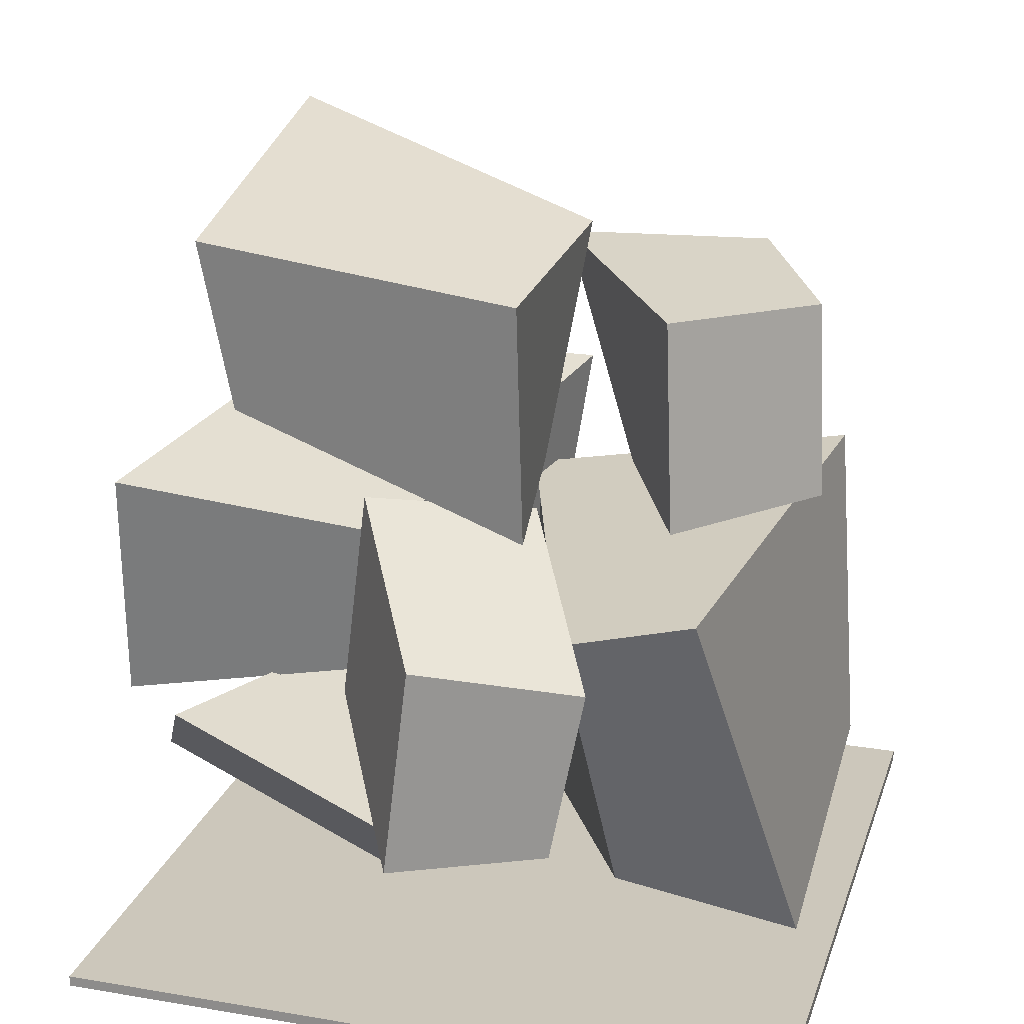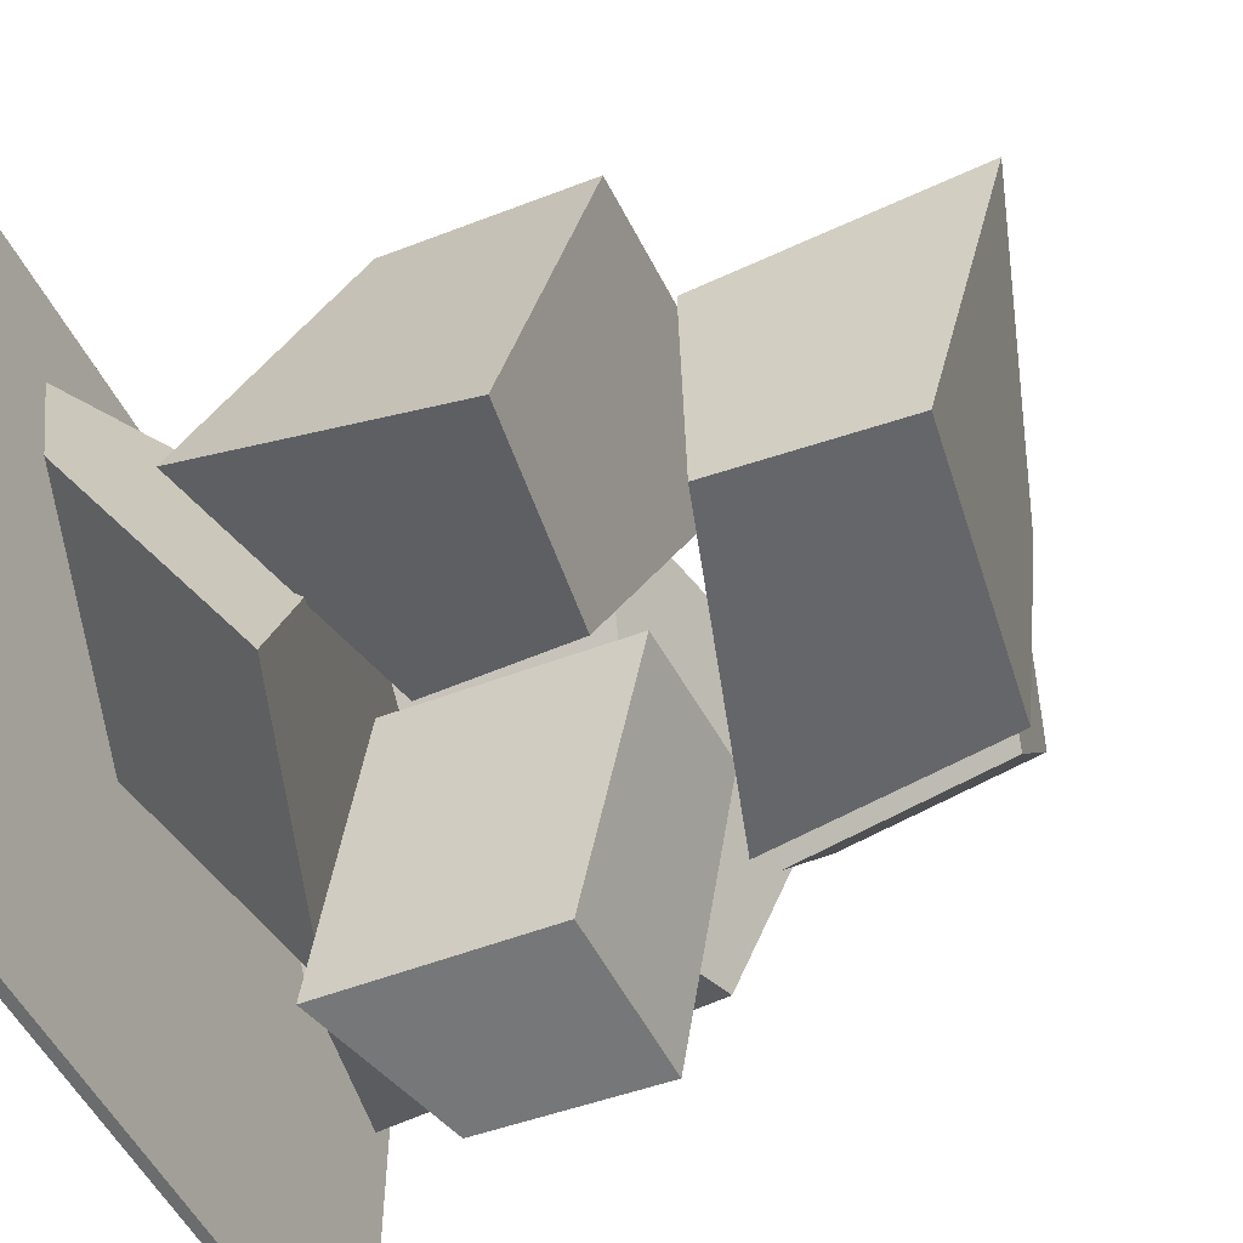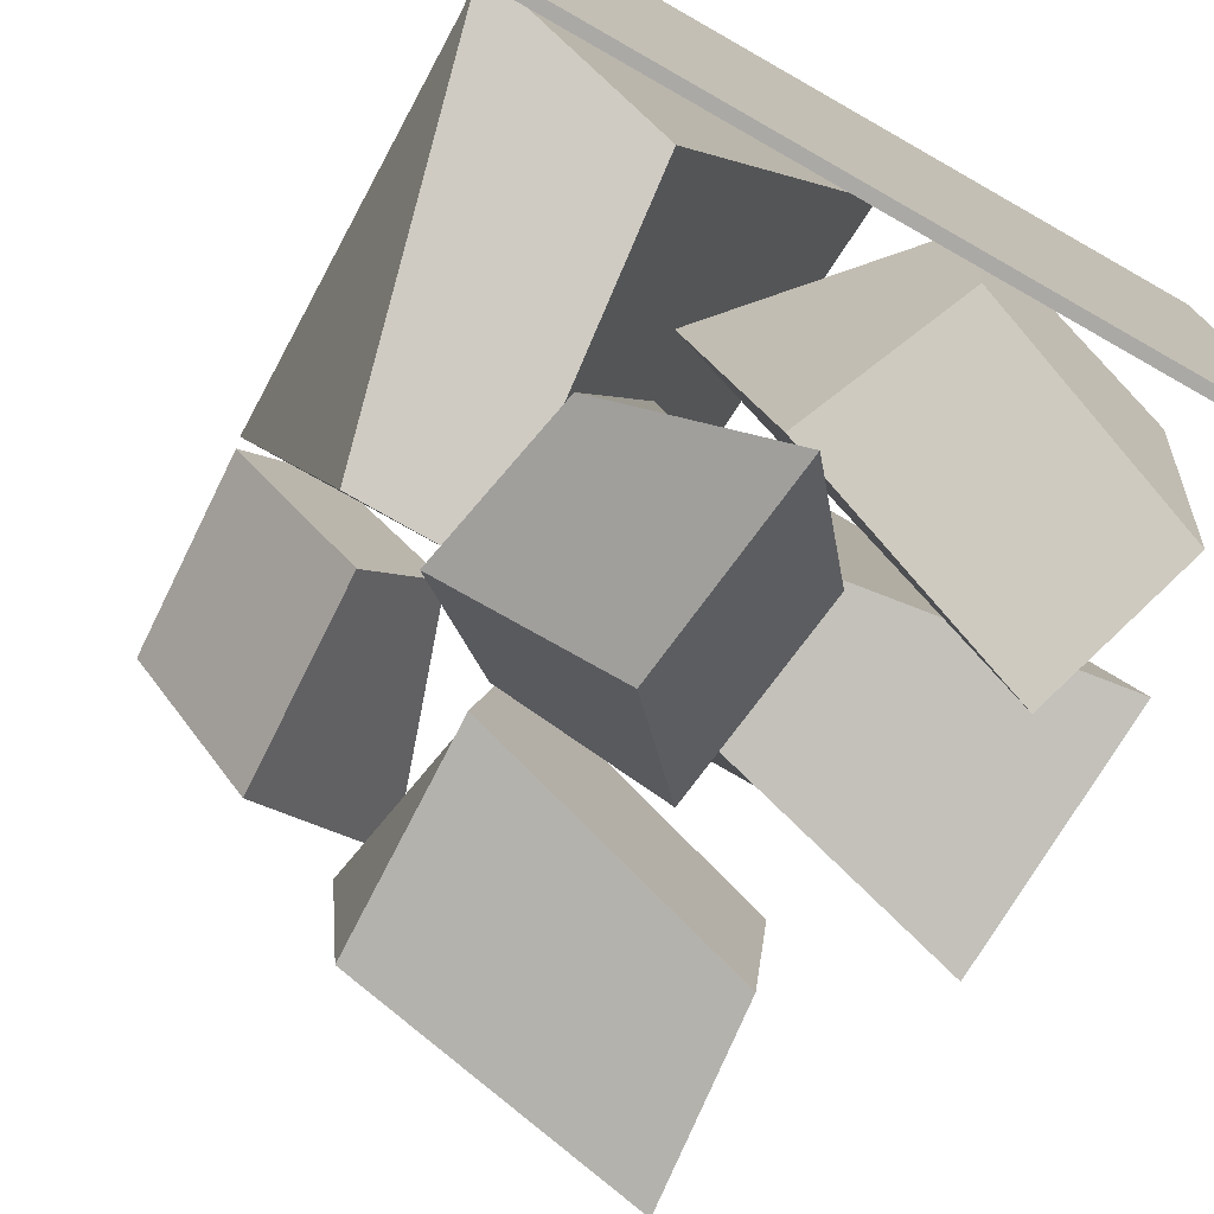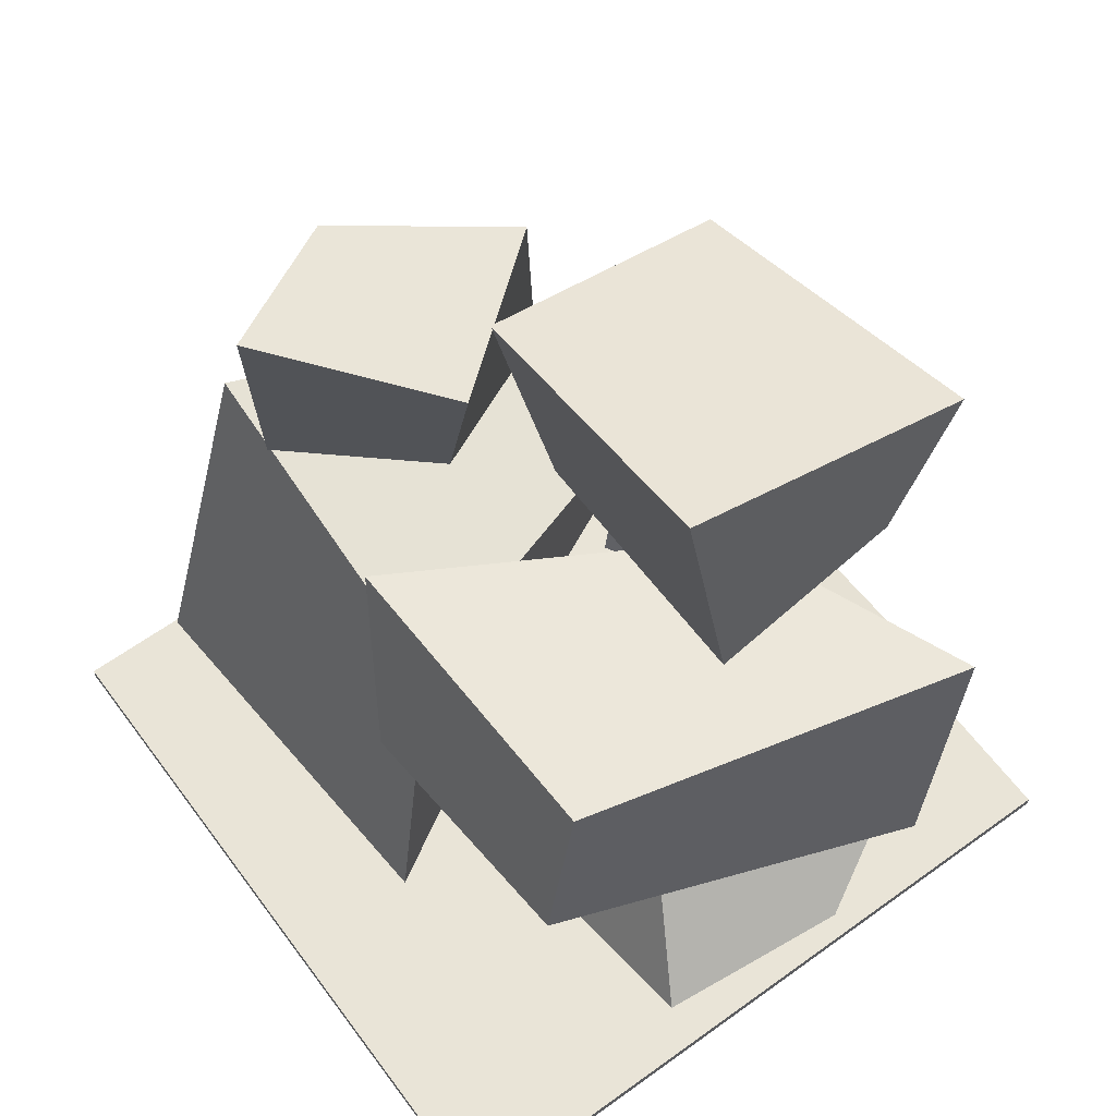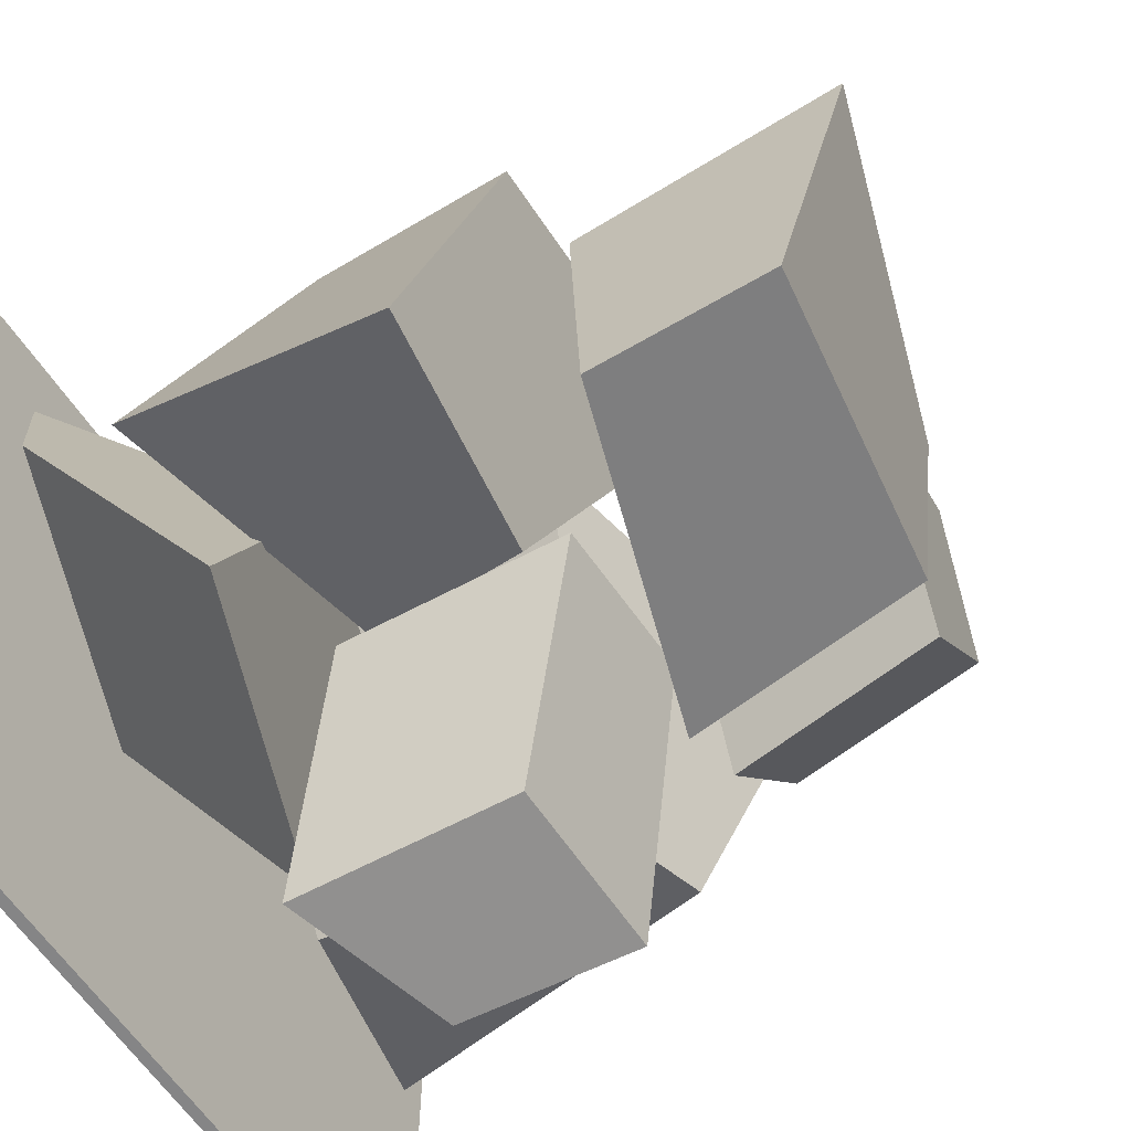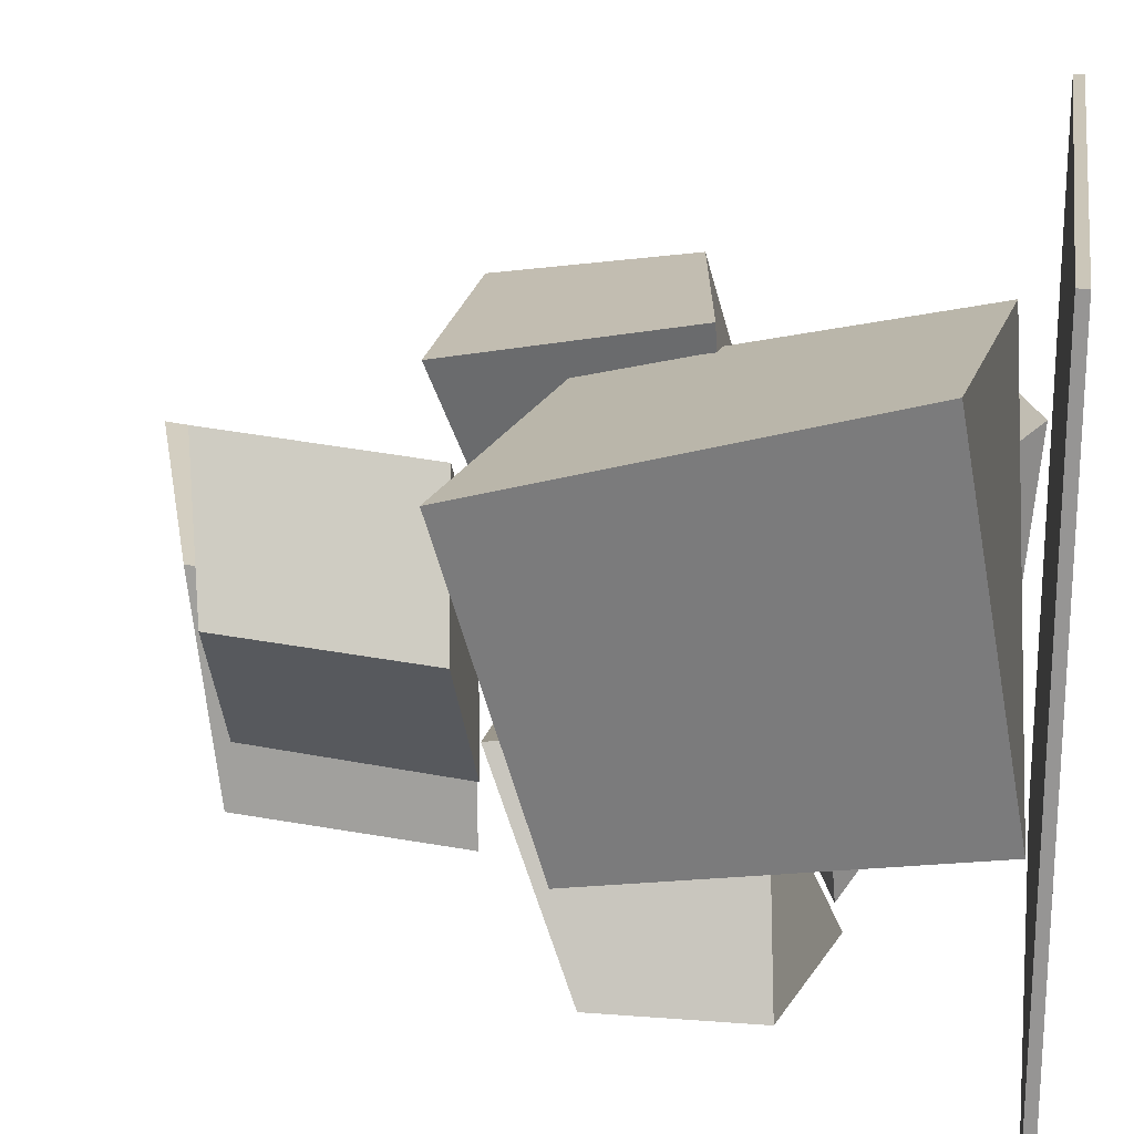
<metadata>
{"format":"obj","ext":"obj","renderer":"f3d","projection":"perspective","resolution":1024,"background":"white","views":[{"elev":21.7,"azim":-163.7,"up":"+Y"},{"elev":-53.6,"azim":116.4,"up":"+Z"},{"elev":-75.5,"azim":-29.6,"up":"+Z"},{"elev":61.1,"azim":53.6,"up":"+Y"},{"elev":-61.9,"azim":123.6,"up":"+Z"},{"elev":20.8,"azim":-81.2,"up":"+Z"}]}
</metadata>
<code>
o Cube.006_Cube.005
v -0.2924 0.003868 0.2859
v -0.2924 0.01235 0.2859
v -0.2924 0.003868 -0.2926
v -0.2924 0.01235 -0.2926
v 0.2861 0.003868 0.2859
v 0.2861 0.01235 0.2859
v 0.2861 0.003868 -0.2926
v 0.2861 0.01235 -0.2926
f 1 2 4 3
f 3 4 8 7
f 7 8 6 5
f 5 6 2 1
f 3 7 5 1
f 8 4 2 6
o Cube.005_Cube.006
v -0.04779 0.1916 -0.08701
v -0.05146 0.3855 -0.1134
v -0.1086 0.1776 -0.2815
v -0.1323 0.3071 -0.2693
v 0.09811 0.2247 -0.1491
v 0.07986 0.3911 -0.1417
v 0.02265 0.1407 -0.2767
v 0.004404 0.3071 -0.2693
f 9 10 12 11
f 11 12 16 15
f 15 16 14 13
f 13 14 10 9
f 11 15 13 9
f 16 12 10 14
o Cube.004_Cube
v -0.2601 0.07028 0.2113
v -0.2527 0.3828 0.1273
v -0.2626 0.02018 -0.0703
v -0.1874 0.317 -0.1508
v 0.04298 0.04238 0.1853
v 0.01818 0.329 0.1315
v -0.1126 0.05329 -0.08706
v -0.09055 0.3077 -0.1916
v -0.255 0.07398 0.2057
v -0.2482 0.3765 0.1239
v -0.257 0.02557 -0.06683
v -0.1835 0.3123 -0.1449
v 0.037 0.04673 0.1812
v 0.01195 0.3242 0.1285
v -0.1156 0.05918 -0.0818
v -0.0943 0.3047 -0.1846
f 17 18 20 19
f 19 20 24 23
f 23 24 22 21
f 21 22 18 17
f 19 23 21 17
f 24 20 18 22
f 25 27 28 26
f 27 31 32 28
f 31 29 30 32
f 29 25 26 30
f 27 25 29 31
f 32 30 26 28
o Cube_Cube.004
v -0.03145 0.5632 0.04924
v -0.1778 0.5426 0.1451
v -0.09365 0.3779 0.02841
v -0.1871 0.3766 0.1323
v -0.1444 0.5338 -0.0823
v -0.2423 0.5234 0.03499
v -0.1536 0.3677 -0.09515
v -0.2513 0.3667 0.02426
f 33 34 36 35
f 35 36 40 39
f 39 40 38 37
f 37 38 34 33
f 35 39 37 33
f 40 36 34 38
o Cube.003
v 0.2769 0.3932 -0.1722
v 0.2941 0.194 -0.1311
v 0.07349 0.3502 -0.1145
v 0.0715 0.2316 -0.1064
v 0.2145 0.428 0.1406
v 0.2142 0.2668 0.1633
v -0.02829 0.4265 0.1473
v 0.007193 0.2371 0.1712
f 41 42 44 43
f 43 44 48 47
f 47 48 46 45
f 45 46 42 41
f 43 47 45 41
f 48 44 42 46
o Cube.002
v -0.03391 0.393 -0.02671
v -0.06215 0.5843 0.007824
v -0.06215 0.3861 -0.1903
v -0.05344 0.5661 -0.1779
v 0.1947 0.4663 -0.002099
v 0.1797 0.6653 0.02647
v 0.1756 0.4615 -0.165
v 0.1843 0.6049 -0.2045
f 49 50 52 51
f 51 52 56 55
f 55 56 54 53
f 53 54 50 49
f 51 55 53 49
f 56 52 50 54
o Cube.001
v 0.09379 0.01803 0.08699
v -0.04945 0.1608 0.006918
v 0.08491 0.03425 -0.08768
v 0.006074 0.1461 -0.2455
v 0.2676 0.07062 0.08056
v 0.1244 0.2134 0.00049
v 0.2933 0.1093 -0.06205
v 0.2144 0.2211 -0.2199
f 57 58 60 59
f 59 60 64 63
f 63 64 62 61
f 61 62 58 57
f 59 63 61 57
f 64 60 58 62

</code>
